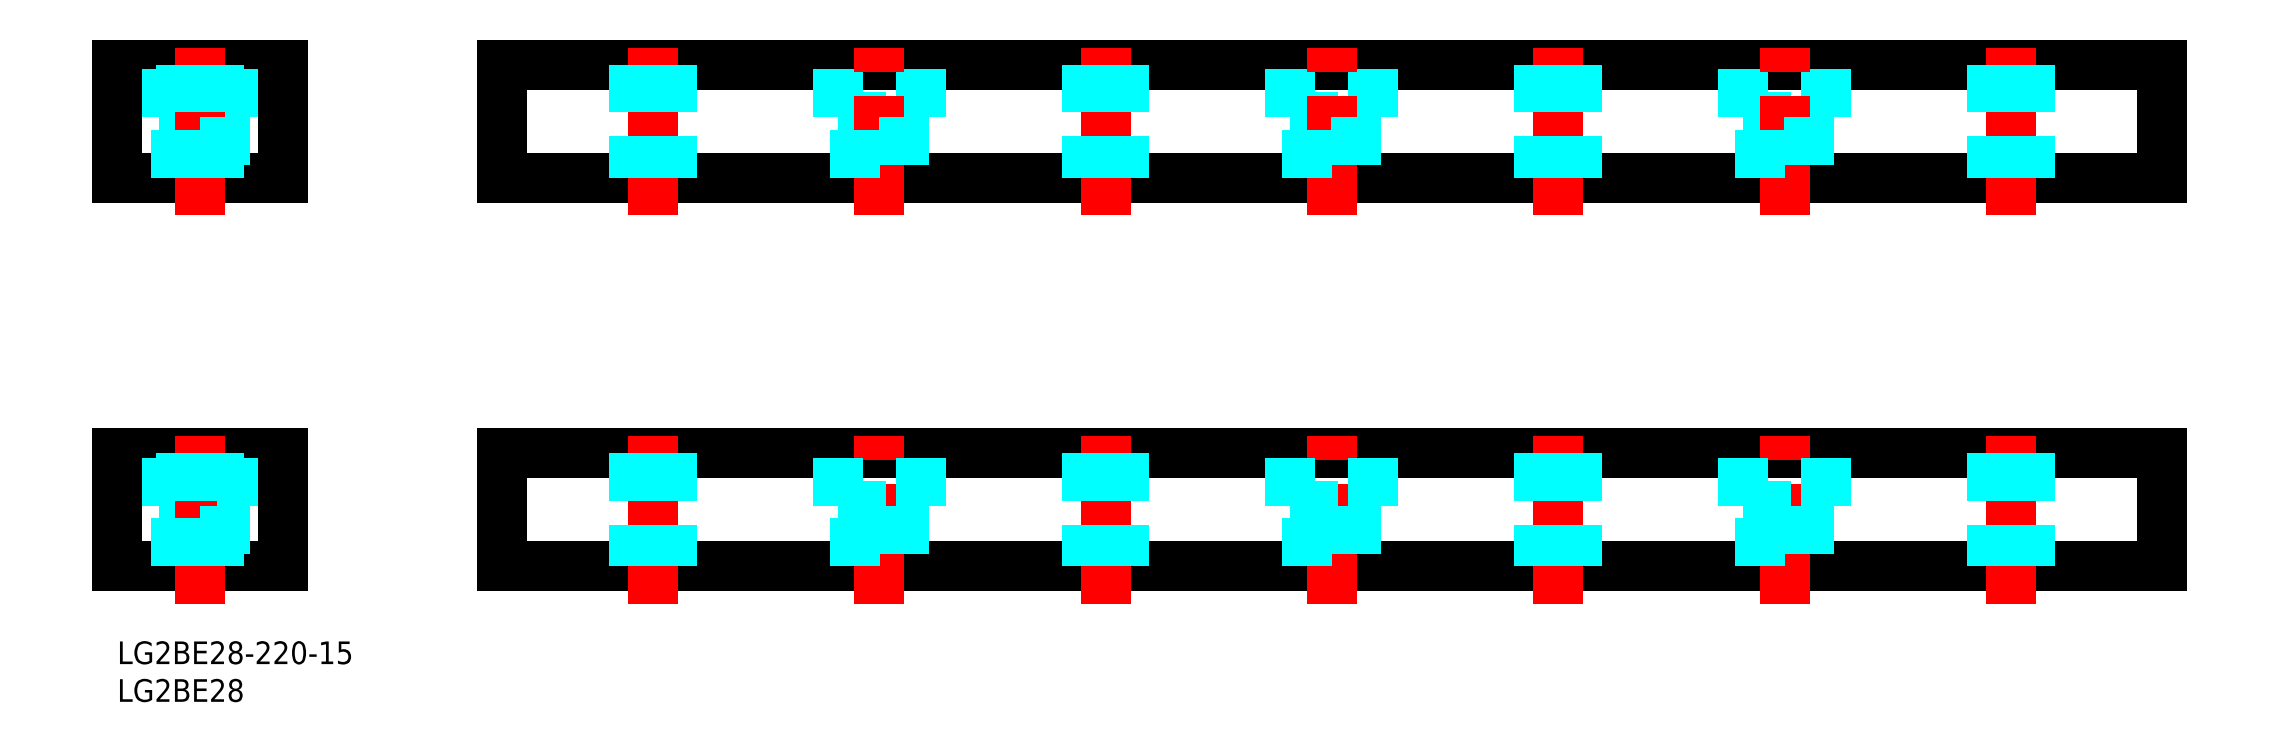
<metadata>
{"format":"dxf","ext":"dxf","renderer":"ezdxf+matplotlib","layout":"modelspace","background":"white","min_lineweight":24,"dpi":150}
</metadata>
<code>
0
SECTION
2
ENTITIES
0
INSERT
8
MSM_CONTINUOUS
2
*U20
10
0
20
0
30
0
0
INSERT
8
MSM_CONTINUOUS
2
*U21
10
0
20
0
30
0
0
LINE
8
MSM_CONTINUOUS
10
50.99
20
10
30
0
11
271
21
10
31
0
0
LINE
8
MSM_CONTINUOUS
10
271
20
25
30
0
11
50.99
21
25
31
0
0
LINE
8
MSM_DASHED
10
5.5
20
18
30
0
11
16.5
21
18
31
0
0
LINE
8
MSM_CONTINUOUS
10
22
20
25
30
0
11
7.1e-15
21
25
31
0
0
LINE
8
MSM_CONTINUOUS
10
22
20
10
30
0
11
0
21
10
31
0
0
LINE
8
MSM_DASHED
10
5.5
20
18
30
0
11
5.5
21
25
31
0
0
LINE
8
MSM_CONTINUOUS
10
0
20
10
30
0
11
7.1e-15
21
25
31
0
0
LINE
8
CENTER
10
11
20
5
30
0
11
11
21
30
31
0
0
LINE
8
MSM_DASHED
10
7.75
20
10
30
0
11
7.75
21
18
31
0
0
LINE
8
MSM_DASHED
10
16.5
20
18
30
0
11
16.5
21
25
31
0
0
LINE
8
MSM_CONTINUOUS
10
22
20
10
30
0
11
22
21
25
31
0
0
LINE
8
MSM_DASHED
10
14.25
20
18
30
0
11
14.25
21
10
31
0
0
LINE
8
MSM_CONTINUOUS
10
50.99
20
10
30
0
11
50.99
21
25
31
0
0
LINE
8
CENTER
10
70.99
20
5
30
0
11
70.99
21
30
31
0
0
LINE
8
CENTER
10
101
20
5
30
0
11
101
21
30
31
0
0
LINE
8
CENTER
10
161
20
5
30
0
11
161
21
30
31
0
0
LINE
8
MSM_CONTINUOUS
10
271
20
10
30
0
11
271
21
25
31
0
0
LINE
8
CENTER
10
221
20
5
30
0
11
221
21
30
31
0
0
LINE
8
MSM_DASHED
10
95.49
20
18
30
0
11
106.5
21
18
31
0
0
LINE
8
MSM_DASHED
10
104.2
20
18
30
0
11
104.2
21
10
31
0
0
LINE
8
MSM_DASHED
10
106.5
20
18
30
0
11
106.5
21
25
31
0
0
LINE
8
MSM_DASHED
10
97.74
20
10
30
0
11
97.74
21
18
31
0
0
LINE
8
MSM_DASHED
10
95.49
20
18
30
0
11
95.49
21
25
31
0
0
LINE
8
MSM_DASHED
10
164.2
20
18
30
0
11
164.2
21
10
31
0
0
LINE
8
MSM_DASHED
10
166.5
20
18
30
0
11
166.5
21
25
31
0
0
LINE
8
MSM_DASHED
10
155.5
20
18
30
0
11
166.5
21
18
31
0
0
LINE
8
MSM_DASHED
10
157.7
20
10
30
0
11
157.7
21
18
31
0
0
LINE
8
MSM_DASHED
10
155.5
20
18
30
0
11
155.5
21
25
31
0
0
LINE
8
MSM_DASHED
10
224.2
20
18
30
0
11
224.2
21
10
31
0
0
LINE
8
MSM_DASHED
10
215.5
20
18
30
0
11
226.5
21
18
31
0
0
LINE
8
MSM_DASHED
10
226.5
20
18
30
0
11
226.5
21
25
31
0
0
LINE
8
MSM_DASHED
10
217.7
20
10
30
0
11
217.7
21
18
31
0
0
LINE
8
MSM_DASHED
10
215.5
20
18
30
0
11
215.5
21
25
31
0
0
LINE
8
CENTER
10
191
20
5
30
0
11
191
21
30
31
0
0
LINE
8
CENTER
10
131
20
5
30
0
11
131
21
30
31
0
0
LINE
8
CENTER
10
251
20
5
30
0
11
251
21
30
31
0
0
LINE
8
MSM_DASHED
10
13.5
20
25
30
0
11
13.5
21
10
31
0
0
LINE
8
MSM_DASHED
10
13.07
20
25
30
0
11
13.07
21
10
31
0
0
LINE
8
MSM_DASHED
10
8.933
20
25
30
0
11
8.933
21
10
31
0
0
LINE
8
MSM_DASHED
10
8.5
20
25
30
0
11
8.5
21
10
31
0
0
LINE
8
MSM_DASHED
10
68.92
20
25
30
0
11
68.92
21
10
31
0
0
LINE
8
MSM_DASHED
10
68.49
20
25
30
0
11
68.49
21
10
31
0
0
LINE
8
MSM_DASHED
10
73.49
20
25
30
0
11
73.49
21
10
31
0
0
LINE
8
MSM_DASHED
10
73.06
20
25
30
0
11
73.06
21
10
31
0
0
LINE
8
MSM_DASHED
10
128.9
20
25
30
0
11
128.9
21
10
31
0
0
LINE
8
MSM_DASHED
10
128.5
20
25
30
0
11
128.5
21
10
31
0
0
LINE
8
MSM_DASHED
10
133.5
20
25
30
0
11
133.5
21
10
31
0
0
LINE
8
MSM_DASHED
10
133.1
20
25
30
0
11
133.1
21
10
31
0
0
LINE
8
MSM_DASHED
10
188.9
20
25
30
0
11
188.9
21
10
31
0
0
LINE
8
MSM_DASHED
10
188.5
20
25
30
0
11
188.5
21
10
31
0
0
LINE
8
MSM_DASHED
10
193.5
20
25
30
0
11
193.5
21
10
31
0
0
LINE
8
MSM_DASHED
10
193.1
20
25
30
0
11
193.1
21
10
31
0
0
LINE
8
MSM_DASHED
10
248.9
20
25
30
0
11
248.9
21
10
31
0
0
LINE
8
MSM_DASHED
10
248.5
20
25
30
0
11
248.5
21
10
31
0
0
LINE
8
MSM_DASHED
10
253.5
20
25
30
0
11
253.5
21
10
31
0
0
LINE
8
MSM_DASHED
10
253.1
20
25
30
0
11
253.1
21
10
31
0
0
LINE
8
MSM_DASHED
10
5.5
20
69.47
30
0
11
16.5
21
69.47
31
0
0
LINE
8
MSM_CONTINUOUS
10
22
20
76.47
30
0
11
7.1e-15
21
76.47
31
0
0
LINE
8
MSM_CONTINUOUS
10
22
20
61.47
30
0
11
0
21
61.47
31
0
0
LINE
8
MSM_DASHED
10
95.49
20
69.47
30
0
11
106.5
21
69.47
31
0
0
LINE
8
MSM_DASHED
10
155.5
20
69.47
30
0
11
166.5
21
69.47
31
0
0
LINE
8
MSM_DASHED
10
215.5
20
69.47
30
0
11
226.5
21
69.47
31
0
0
LINE
8
MSM_CONTINUOUS
10
50.99
20
61.47
30
0
11
271
21
61.47
31
0
0
LINE
8
MSM_CONTINUOUS
10
271
20
76.47
30
0
11
50.99
21
76.47
31
0
0
LINE
8
MSM_DASHED
10
16.5
20
69.47
30
0
11
16.5
21
76.47
31
0
0
LINE
8
MSM_DASHED
10
5.5
20
69.47
30
0
11
5.5
21
76.47
31
0
0
LINE
8
MSM_DASHED
10
155.5
20
69.47
30
0
11
155.5
21
76.47
31
0
0
LINE
8
MSM_DASHED
10
166.5
20
69.47
30
0
11
166.5
21
76.47
31
0
0
LINE
8
MSM_DASHED
10
95.49
20
69.47
30
0
11
95.49
21
76.47
31
0
0
LINE
8
MSM_DASHED
10
106.5
20
69.47
30
0
11
106.5
21
76.47
31
0
0
LINE
8
CENTER
10
70.99
20
56.47
30
0
11
70.99
21
81.47
31
0
0
LINE
8
CENTER
10
191
20
56.47
30
0
11
191
21
81.47
31
0
0
LINE
8
CENTER
10
131
20
56.47
30
0
11
131
21
81.47
31
0
0
LINE
8
CENTER
10
251
20
56.47
30
0
11
251
21
81.47
31
0
0
LINE
8
MSM_DASHED
10
215.5
20
69.47
30
0
11
215.5
21
76.47
31
0
0
LINE
8
MSM_DASHED
10
226.5
20
69.47
30
0
11
226.5
21
76.47
31
0
0
LINE
8
MSM_CONTINUOUS
10
0
20
61.47
30
0
11
7.1e-15
21
76.47
31
0
0
LINE
8
MSM_CONTINUOUS
10
22
20
61.47
30
0
11
22
21
76.47
31
0
0
LINE
8
CENTER
10
11
20
56.47
30
0
11
11
21
81.47
31
0
0
LINE
8
MSM_DASHED
10
14.25
20
69.47
30
0
11
14.25
21
61.47
31
0
0
LINE
8
MSM_DASHED
10
7.75
20
61.47
30
0
11
7.75
21
69.47
31
0
0
LINE
8
MSM_CONTINUOUS
10
271
20
61.47
30
0
11
271
21
76.47
31
0
0
LINE
8
MSM_CONTINUOUS
10
50.99
20
61.47
30
0
11
50.99
21
76.47
31
0
0
LINE
8
CENTER
10
161
20
56.47
30
0
11
161
21
81.47
31
0
0
LINE
8
CENTER
10
101
20
56.47
30
0
11
101
21
81.47
31
0
0
LINE
8
CENTER
10
221
20
56.47
30
0
11
221
21
81.47
31
0
0
LINE
8
MSM_DASHED
10
157.7
20
61.47
30
0
11
157.7
21
69.47
31
0
0
LINE
8
MSM_DASHED
10
164.2
20
69.47
30
0
11
164.2
21
61.47
31
0
0
LINE
8
MSM_DASHED
10
97.74
20
61.47
30
0
11
97.74
21
69.47
31
0
0
LINE
8
MSM_DASHED
10
104.2
20
69.47
30
0
11
104.2
21
61.47
31
0
0
LINE
8
MSM_DASHED
10
217.7
20
61.47
30
0
11
217.7
21
69.47
31
0
0
LINE
8
MSM_DASHED
10
224.2
20
69.47
30
0
11
224.2
21
61.47
31
0
0
LINE
8
MSM_DASHED
10
13.5
20
76.47
30
0
11
13.5
21
61.47
31
0
0
LINE
8
MSM_DASHED
10
13.07
20
76.47
30
0
11
13.07
21
61.47
31
0
0
LINE
8
MSM_DASHED
10
8.933
20
76.47
30
0
11
8.933
21
61.47
31
0
0
LINE
8
MSM_DASHED
10
8.5
20
76.47
30
0
11
8.5
21
61.47
31
0
0
LINE
8
MSM_DASHED
10
68.92
20
76.47
30
0
11
68.92
21
61.47
31
0
0
LINE
8
MSM_DASHED
10
68.49
20
76.47
30
0
11
68.49
21
61.47
31
0
0
LINE
8
MSM_DASHED
10
73.49
20
76.47
30
0
11
73.49
21
61.47
31
0
0
LINE
8
MSM_DASHED
10
73.06
20
76.47
30
0
11
73.06
21
61.47
31
0
0
LINE
8
MSM_DASHED
10
128.9
20
76.47
30
0
11
128.9
21
61.47
31
0
0
LINE
8
MSM_DASHED
10
128.5
20
76.47
30
0
11
128.5
21
61.47
31
0
0
LINE
8
MSM_DASHED
10
133.5
20
76.47
30
0
11
133.5
21
61.47
31
0
0
LINE
8
MSM_DASHED
10
133.1
20
76.47
30
0
11
133.1
21
61.47
31
0
0
LINE
8
MSM_DASHED
10
188.9
20
76.47
30
0
11
188.9
21
61.47
31
0
0
LINE
8
MSM_DASHED
10
188.5
20
76.47
30
0
11
188.5
21
61.47
31
0
0
LINE
8
MSM_DASHED
10
193.5
20
76.47
30
0
11
193.5
21
61.47
31
0
0
LINE
8
MSM_DASHED
10
193.1
20
76.47
30
0
11
193.1
21
61.47
31
0
0
LINE
8
MSM_DASHED
10
248.9
20
76.47
30
0
11
248.9
21
61.47
31
0
0
LINE
8
MSM_DASHED
10
248.5
20
76.47
30
0
11
248.5
21
61.47
31
0
0
LINE
8
MSM_DASHED
10
253.5
20
76.47
30
0
11
253.5
21
61.47
31
0
0
LINE
8
MSM_DASHED
10
253.1
20
76.47
30
0
11
253.1
21
61.47
31
0
0
ENDSEC
0
EOF

</code>
